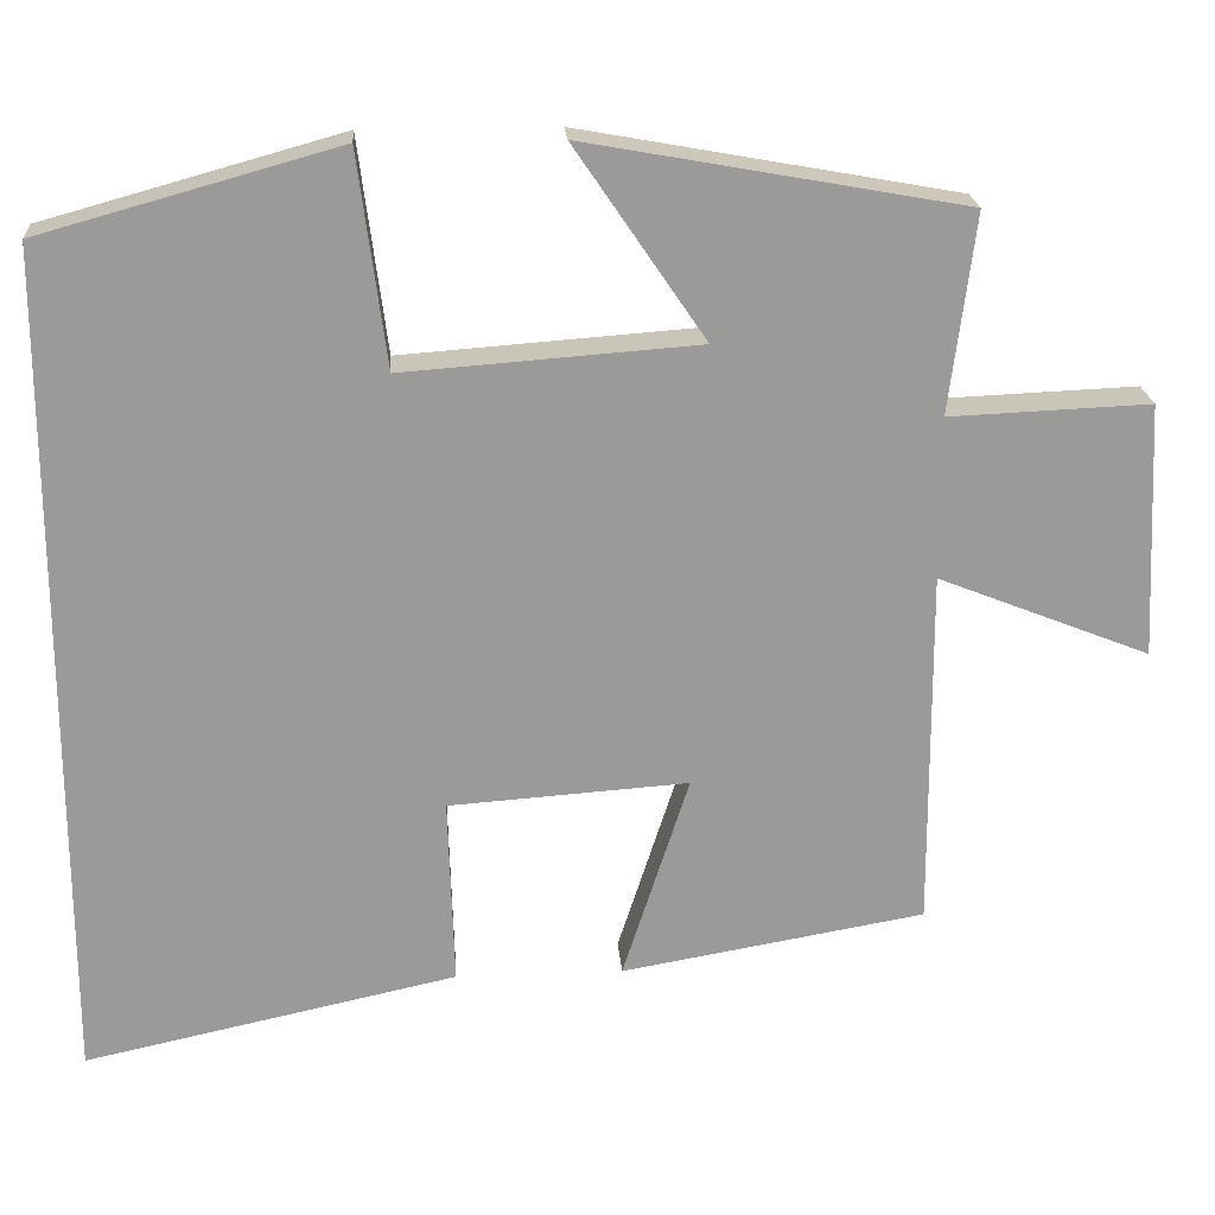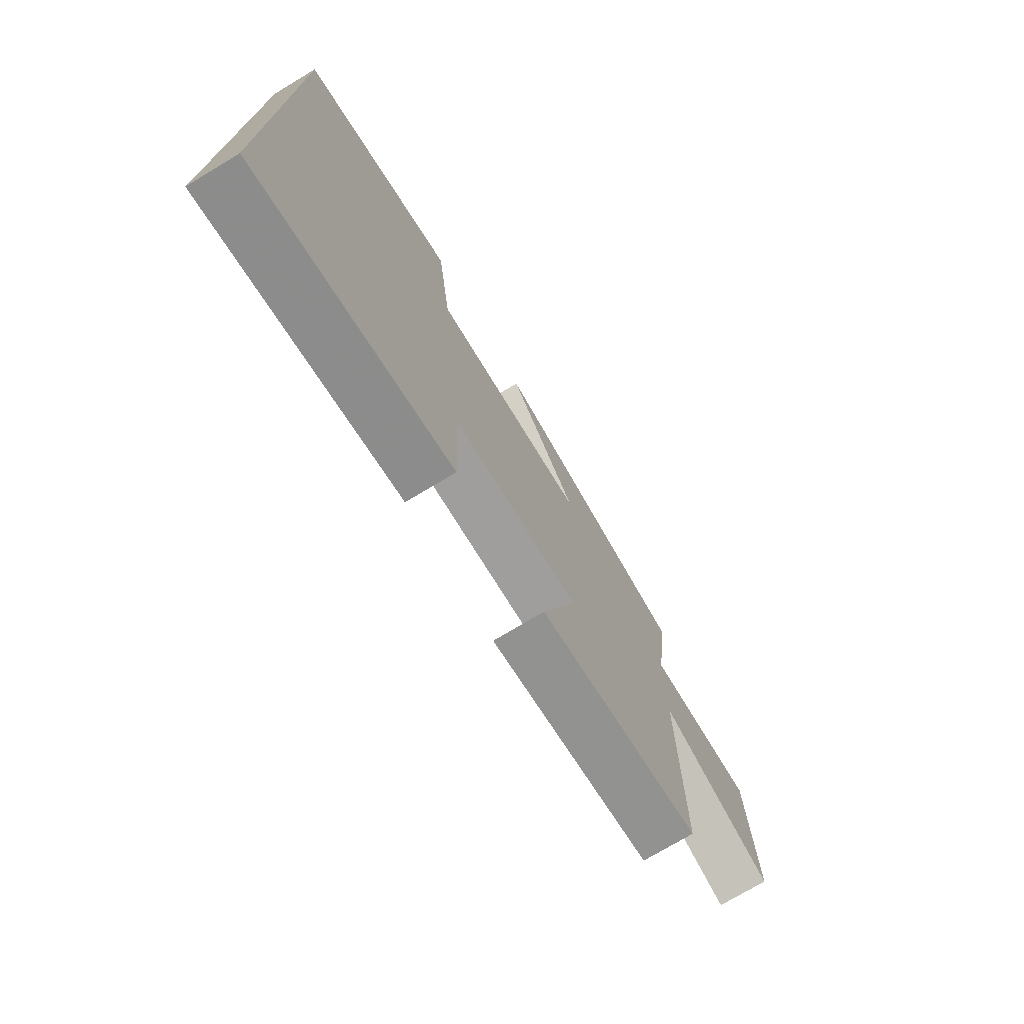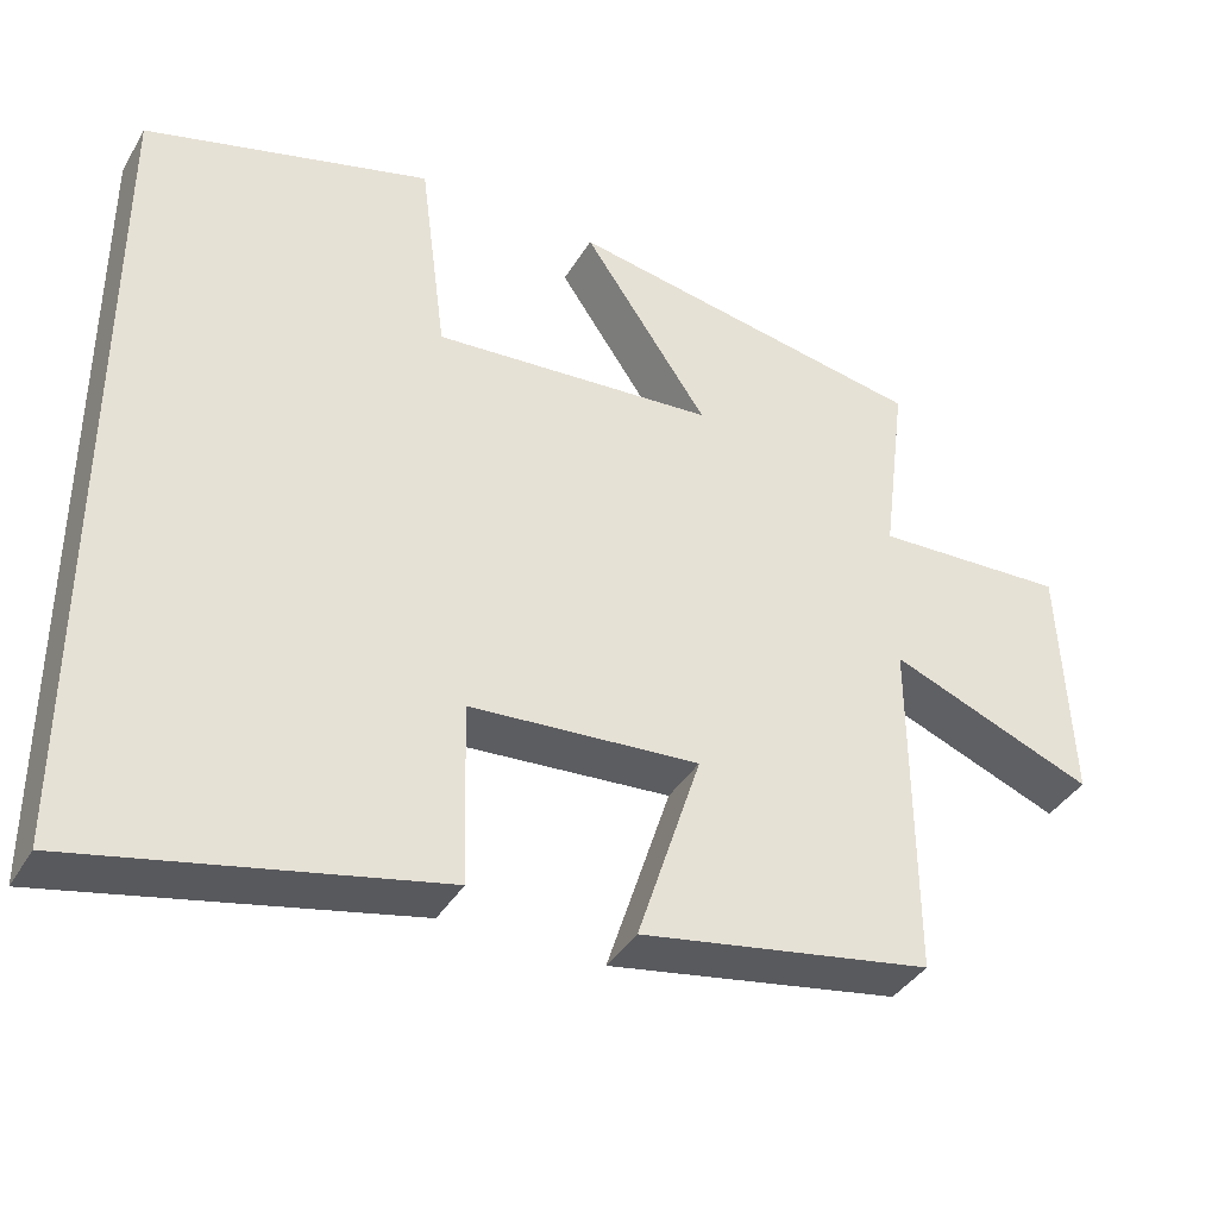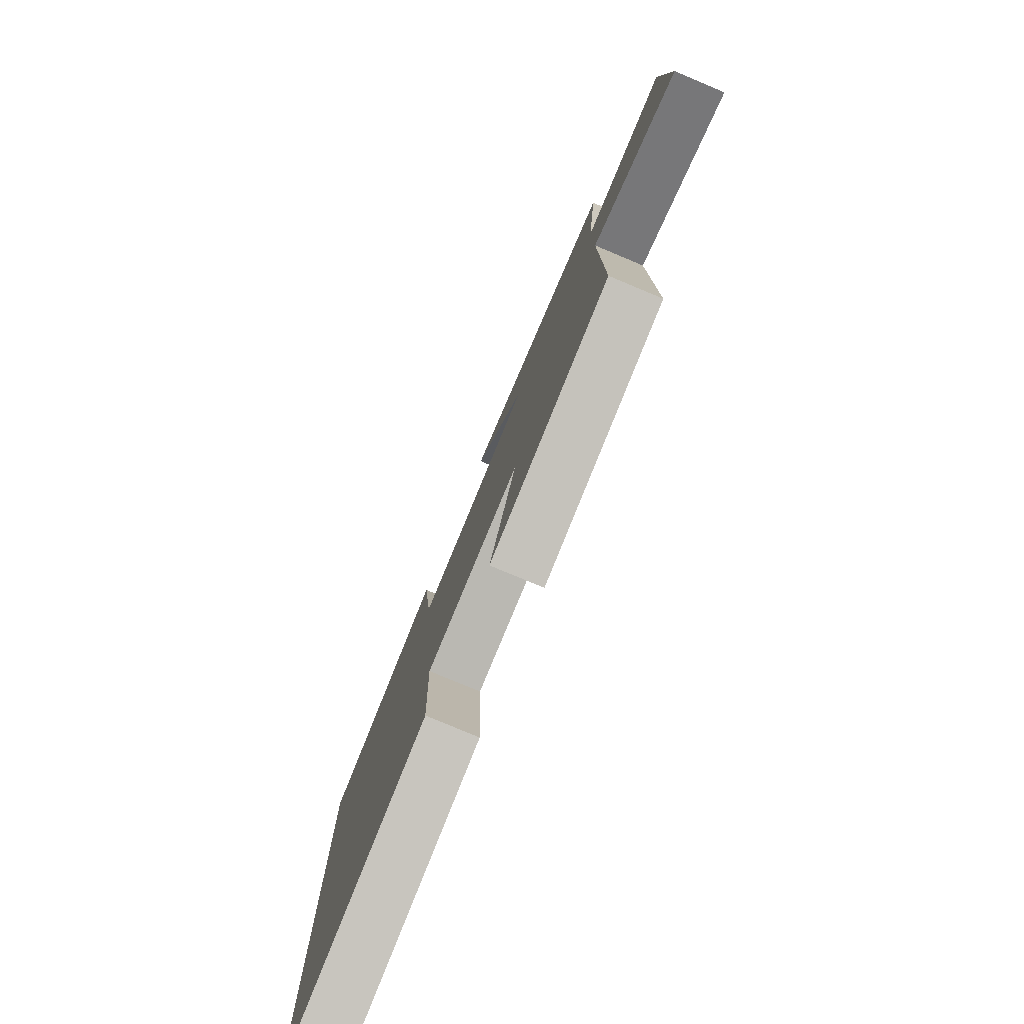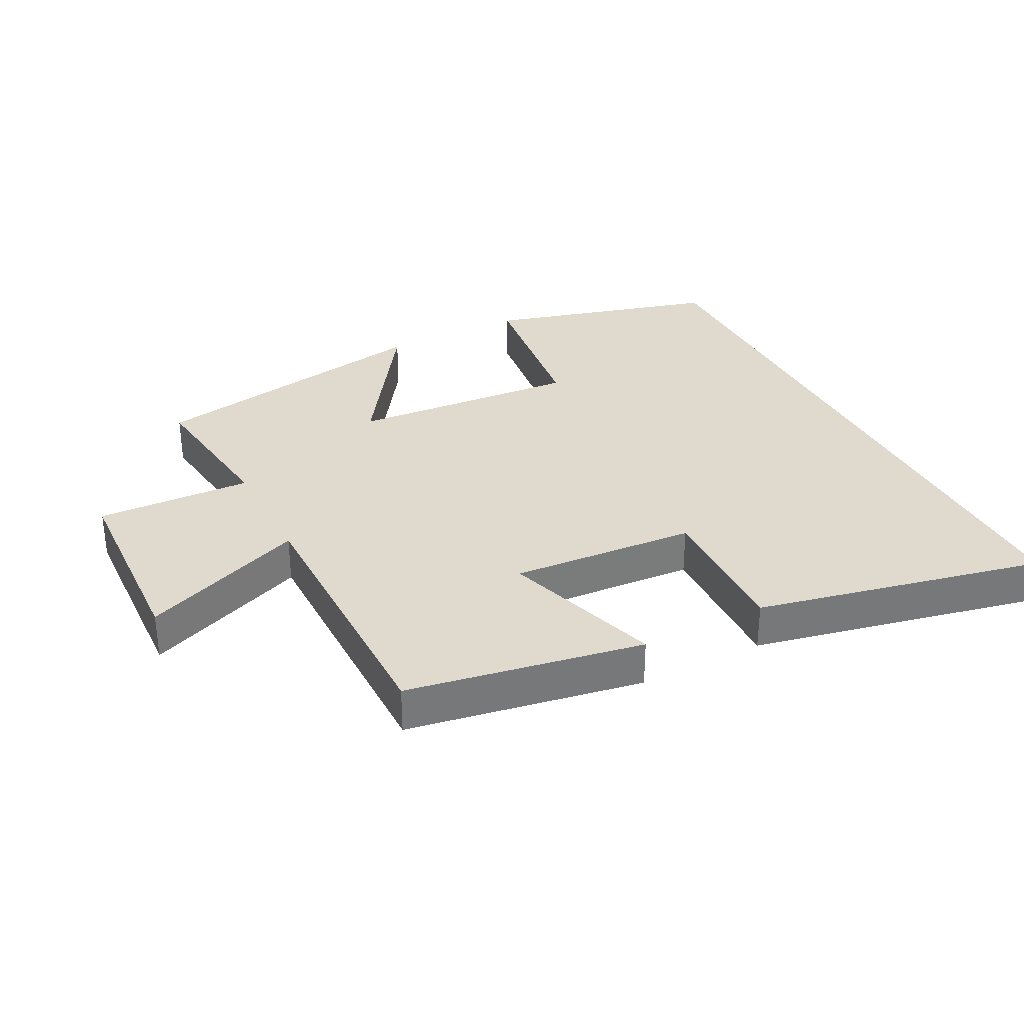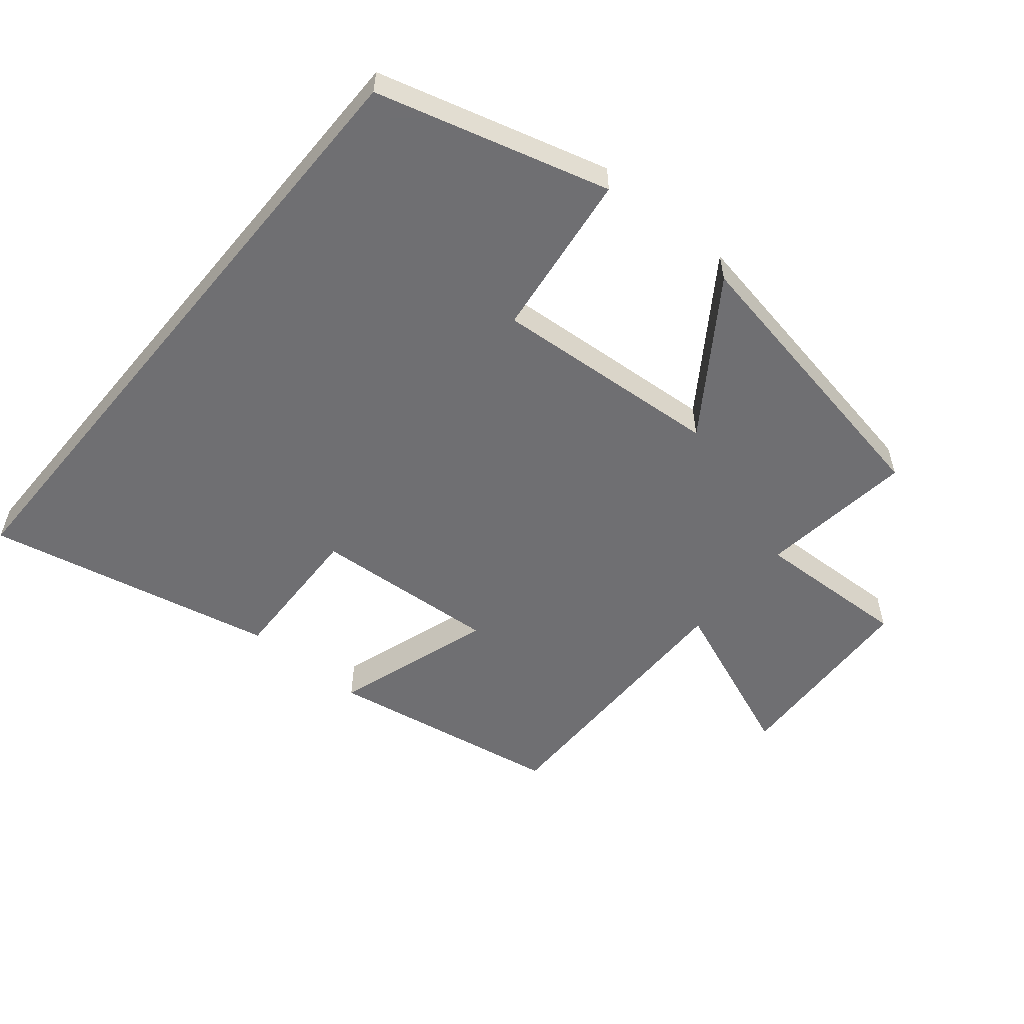
<metadata>
{"format":"obj","ext":"obj","renderer":"f3d","projection":"perspective","resolution":1024,"background":"white","views":[{"elev":21.0,"azim":-4.0,"up":"+Z"},{"elev":-74.3,"azim":-59.0,"up":"+Z"},{"elev":-38.8,"azim":-27.8,"up":"+Z"},{"elev":-78.6,"azim":67.3,"up":"+Z"},{"elev":32.8,"azim":152.7,"up":"+Y"},{"elev":-54.7,"azim":-39.7,"up":"+Y"}]}
</metadata>
<code>
v 0.502 0.07 -0.437
v 0.141 0.07 -0.5
v 0.22 0.07 -0.256
v -0.064 0.07 -0.276
v -0.057 0.07 -0.5
v -0.5 0.07 -0.596
v -0.5 0.07 0.402
v -0.147 0.07 0.5
v -0.114 0.07 0.246
v 0.236 0.07 0.272
v 0.081 0.07 0.5
v 0.53 0.07 0.419
v 0.5 0.07 0.183
v 0.738 0.07 0.193
v 0.752 0.07 -0.109
v 0.5 0.07 -0.009
v 0.502 0 -0.437
v 0.141 0 -0.5
v 0.22 0 -0.256
v -0.064 0 -0.276
v -0.057 0 -0.5
v -0.5 0 -0.596
v -0.5 0 0.402
v -0.147 0 0.5
v -0.114 0 0.246
v 0.236 0 0.272
v 0.081 0 0.5
v 0.53 0 0.419
v 0.5 0 0.183
v 0.738 0 0.193
v 0.752 0 -0.109
v 0.5 0 -0.009
f 13 14 15 16
f 10 11 12 13
f 9 10 13 16
f 6 7 8 9
f 4 5 6 9
f 3 4 9 16
f 1 2 3 16
f 32 31 30 29
f 29 28 27 26
f 32 29 26 25
f 25 24 23 22
f 25 22 21 20
f 32 25 20 19
f 32 19 18 17
f 1 17 18 2
f 2 18 19 3
f 3 19 20 4
f 4 20 21 5
f 5 21 22 6
f 6 22 23 7
f 7 23 24 8
f 8 24 25 9
f 9 25 26 10
f 10 26 27 11
f 11 27 28 12
f 12 28 29 13
f 13 29 30 14
f 14 30 31 15
f 15 31 32 16
f 16 32 17 1

</code>
